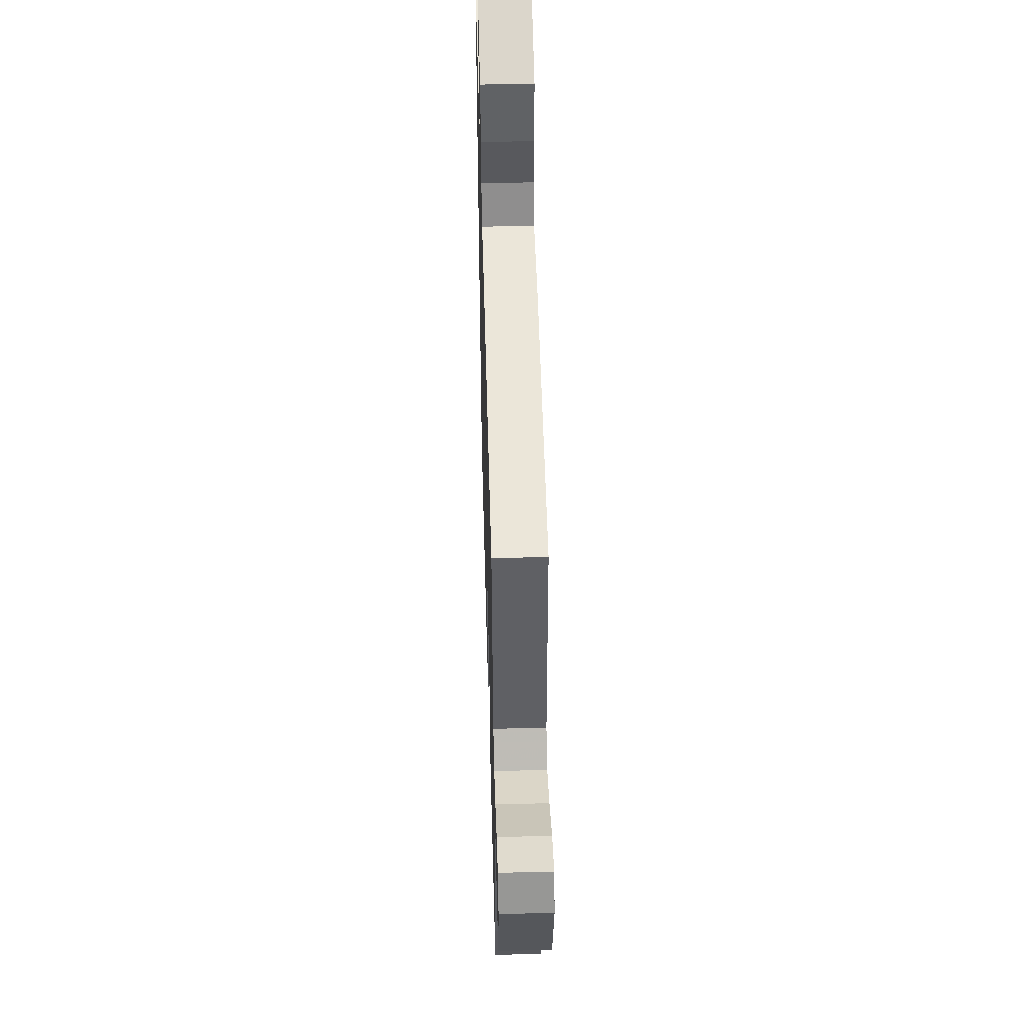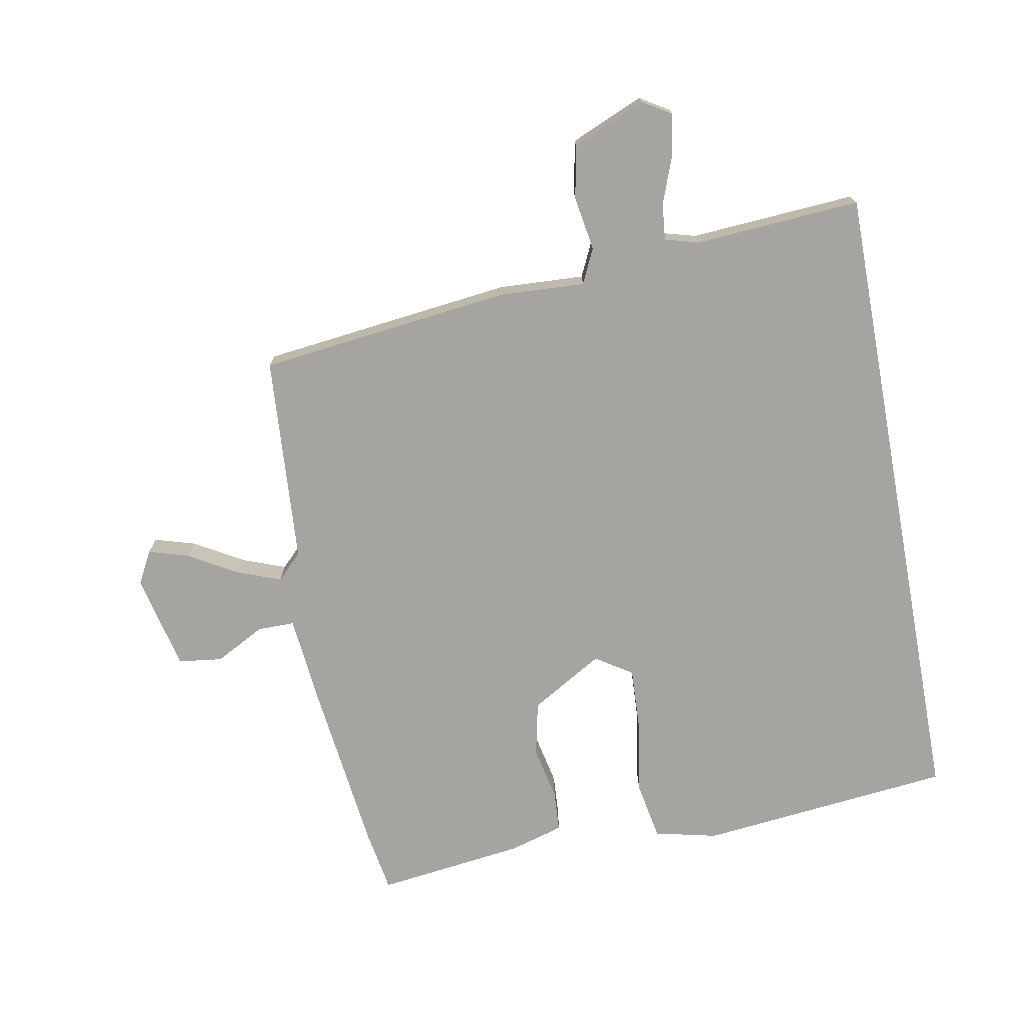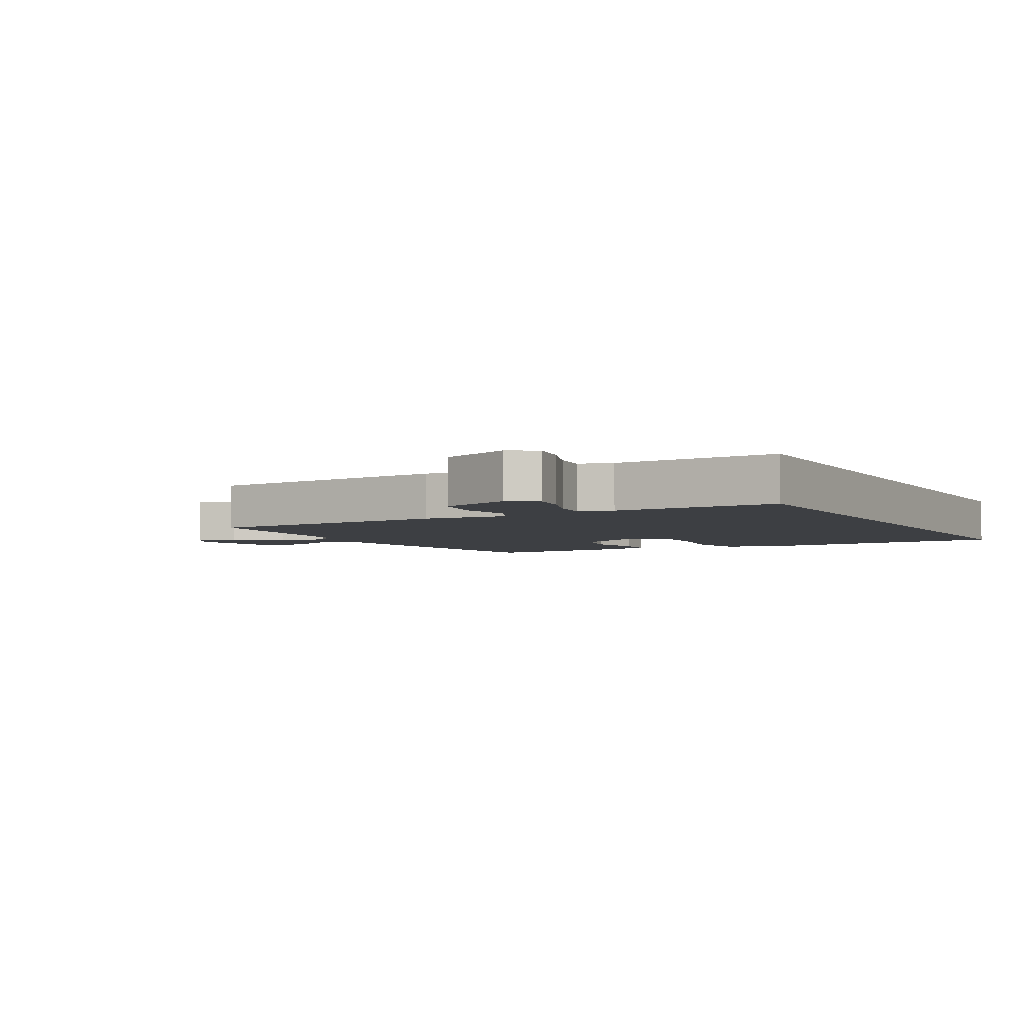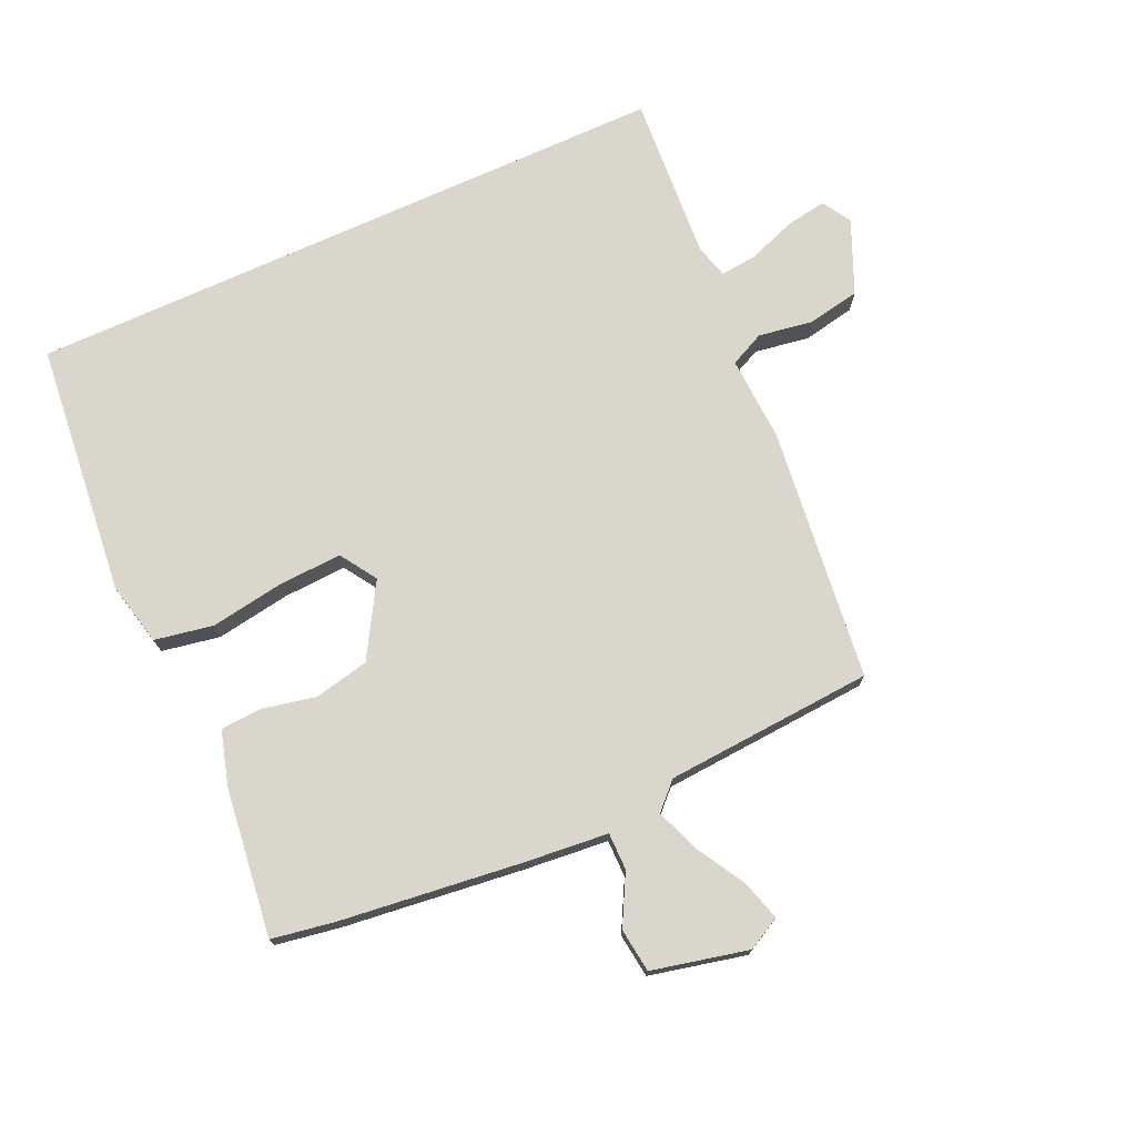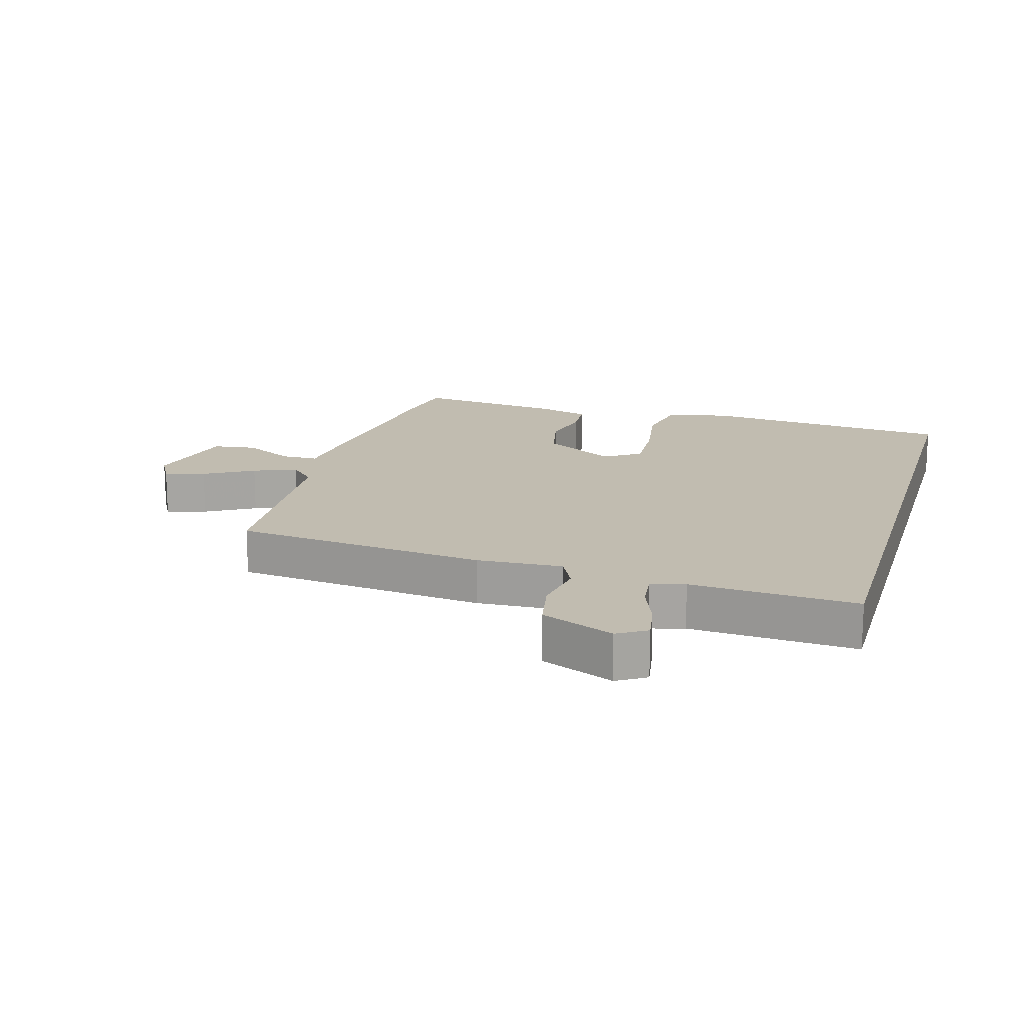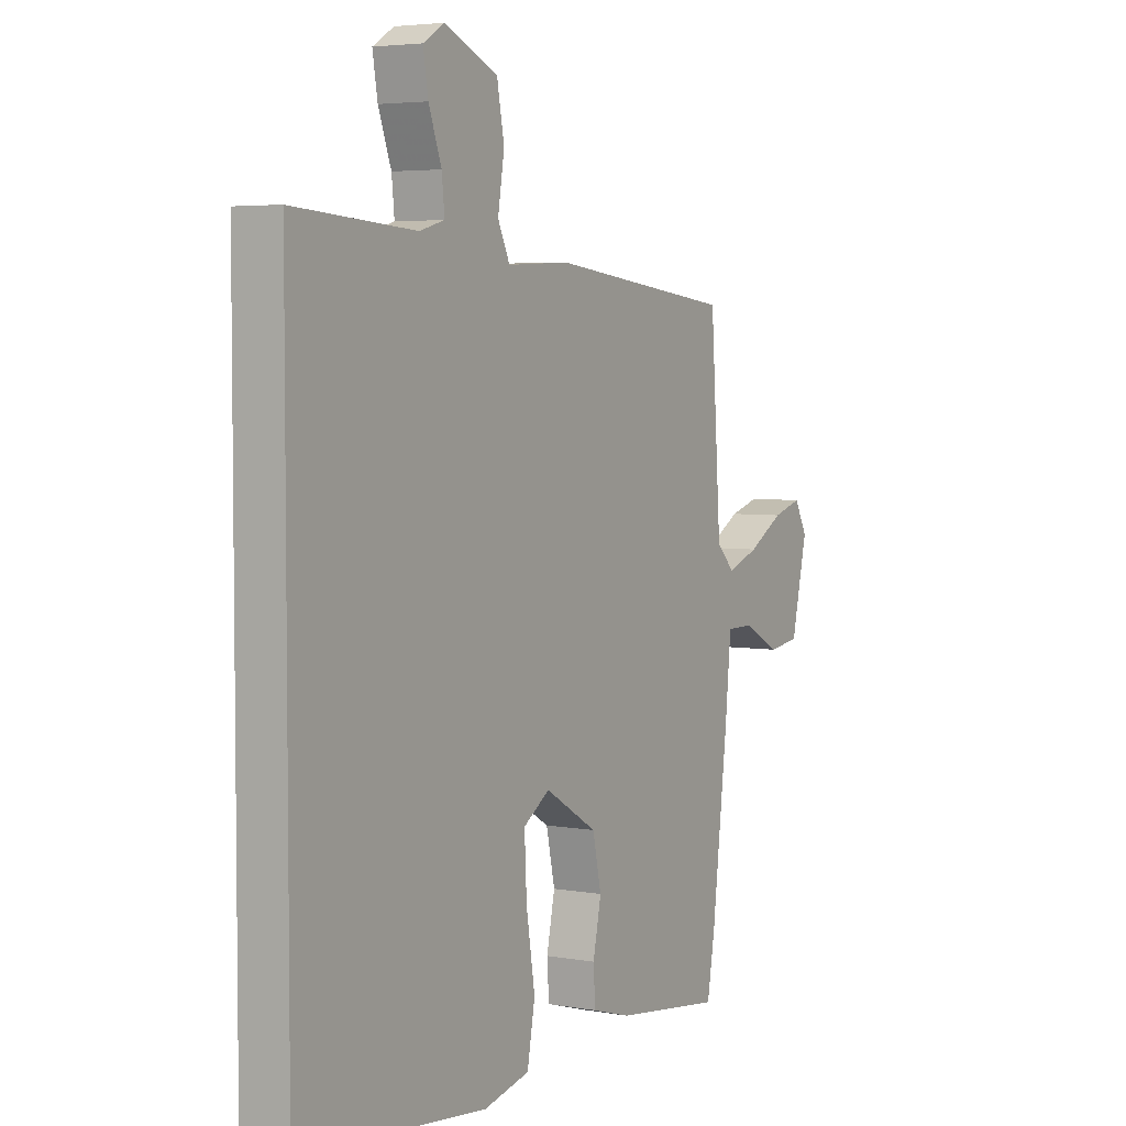
<metadata>
{"format":"obj","ext":"obj","renderer":"f3d","projection":"perspective","resolution":1024,"background":"white","views":[{"elev":50.4,"azim":-91.6,"up":"+Z"},{"elev":-73.5,"azim":10.5,"up":"+Y"},{"elev":-3.9,"azim":28.1,"up":"+Y"},{"elev":74.0,"azim":-114.4,"up":"+Y"},{"elev":16.4,"azim":16.0,"up":"+Y"},{"elev":4.3,"azim":120.2,"up":"+Z"}]}
</metadata>
<code>
v 0.5 0.07 -0.488
v 0.096 0.07 -0.53
v -0.004 0.07 -0.507
v -0.021 0.07 -0.414
v -0.002 0.07 -0.296
v 0.003 0.07 -0.196
v -0.055 0.07 -0.158
v -0.17 0.07 -0.226
v -0.189 0.07 -0.313
v -0.171 0.07 -0.399
v -0.175 0.07 -0.464
v -0.261 0.07 -0.489
v -0.497 0.07 -0.519
v -0.514 0.07 -0.419
v -0.548 0.07 -0.133
v -0.561 0.07 0.002
v -0.62 0.07 0.002
v -0.699 0.07 -0.04
v -0.769 0.07 -0.031
v -0.804 0.07 0.122
v -0.776 0.07 0.174
v -0.712 0.07 0.155
v -0.634 0.07 0.11
v -0.565 0.07 0.084
v -0.525 0.07 0.124
v -0.502 0.07 0.456
v -0.099 0.07 0.503
v 0.037 0.07 0.496
v 0.063 0.07 0.551
v 0.049 0.07 0.637
v 0.065 0.07 0.721
v 0.181 0.07 0.771
v 0.227 0.07 0.743
v 0.216 0.07 0.678
v 0.188 0.07 0.602
v 0.182 0.07 0.544
v 0.236 0.07 0.529
v 0.5 0.07 0.547
v 0.5 0 -0.488
v 0.096 0 -0.53
v -0.004 0 -0.507
v -0.021 0 -0.414
v -0.002 0 -0.296
v 0.003 0 -0.196
v -0.055 0 -0.158
v -0.17 0 -0.226
v -0.189 0 -0.313
v -0.171 0 -0.399
v -0.175 0 -0.464
v -0.261 0 -0.489
v -0.497 0 -0.519
v -0.514 0 -0.419
v -0.548 0 -0.133
v -0.561 0 0.002
v -0.62 0 0.002
v -0.699 0 -0.04
v -0.769 0 -0.031
v -0.804 0 0.122
v -0.776 0 0.174
v -0.712 0 0.155
v -0.634 0 0.11
v -0.565 0 0.084
v -0.525 0 0.124
v -0.502 0 0.456
v -0.099 0 0.503
v 0.037 0 0.496
v 0.063 0 0.551
v 0.049 0 0.637
v 0.065 0 0.721
v 0.181 0 0.771
v 0.227 0 0.743
v 0.216 0 0.678
v 0.188 0 0.602
v 0.182 0 0.544
v 0.236 0 0.529
v 0.5 0 0.547
f 37 38 1 2
f 36 37 2 3
f 35 36 3 4
f 32 33 34 35
f 32 35 4 5
f 29 30 31 32
f 28 29 32 5
f 25 26 27 28
f 24 25 28
f 20 21 22 23
f 20 23 24
f 17 18 19 20
f 16 17 20 24
f 9 10 11 12
f 8 9 12 13
f 8 13 14 15
f 7 8 15 16
f 7 16 24 28
f 6 7 28
f 28 6 5
f 40 39 76 75
f 41 40 75 74
f 42 41 74 73
f 73 72 71 70
f 43 42 73 70
f 70 69 68 67
f 43 70 67 66
f 66 65 64 63
f 66 63 62
f 61 60 59 58
f 62 61 58
f 58 57 56 55
f 62 58 55 54
f 50 49 48 47
f 51 50 47 46
f 53 52 51 46
f 54 53 46 45
f 66 62 54 45
f 66 45 44
f 43 44 66
f 1 39 40 2
f 2 40 41 3
f 3 41 42 4
f 4 42 43 5
f 5 43 44 6
f 6 44 45 7
f 7 45 46 8
f 8 46 47 9
f 9 47 48 10
f 10 48 49 11
f 11 49 50 12
f 12 50 51 13
f 13 51 52 14
f 14 52 53 15
f 15 53 54 16
f 16 54 55 17
f 17 55 56 18
f 18 56 57 19
f 19 57 58 20
f 20 58 59 21
f 21 59 60 22
f 22 60 61 23
f 23 61 62 24
f 24 62 63 25
f 25 63 64 26
f 26 64 65 27
f 27 65 66 28
f 28 66 67 29
f 29 67 68 30
f 30 68 69 31
f 31 69 70 32
f 32 70 71 33
f 33 71 72 34
f 34 72 73 35
f 35 73 74 36
f 36 74 75 37
f 37 75 76 38
f 38 76 39 1

</code>
